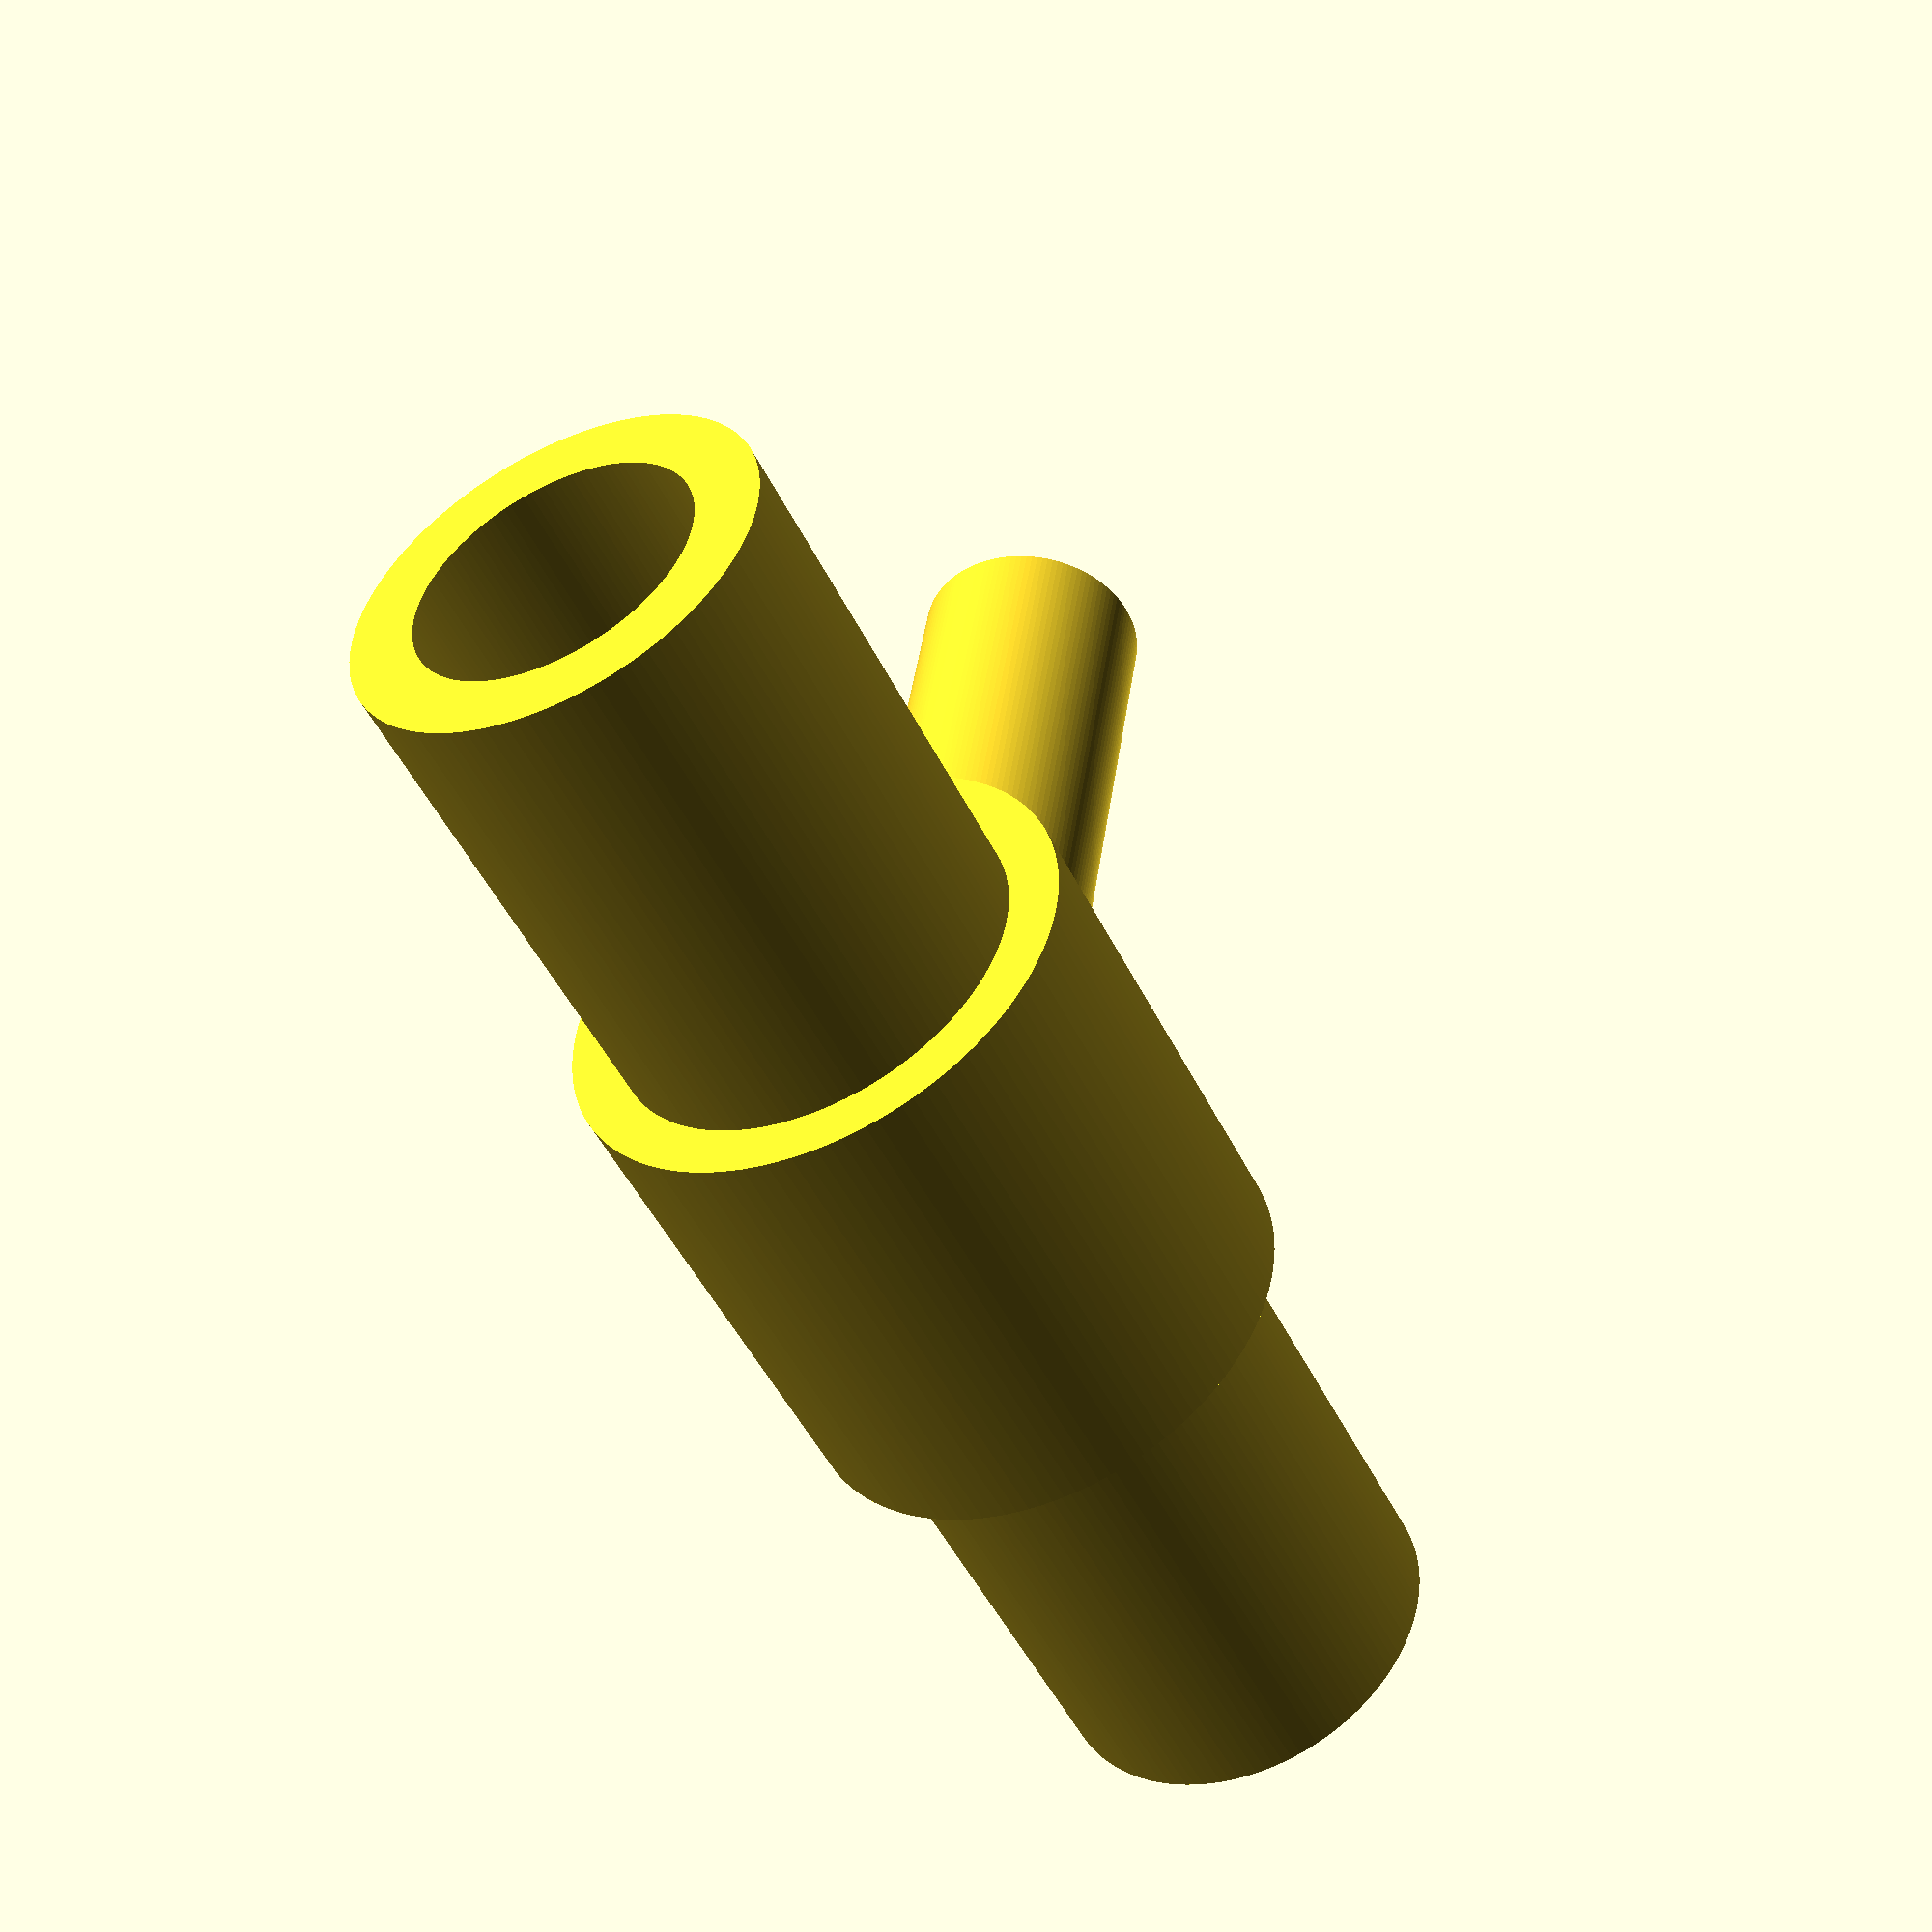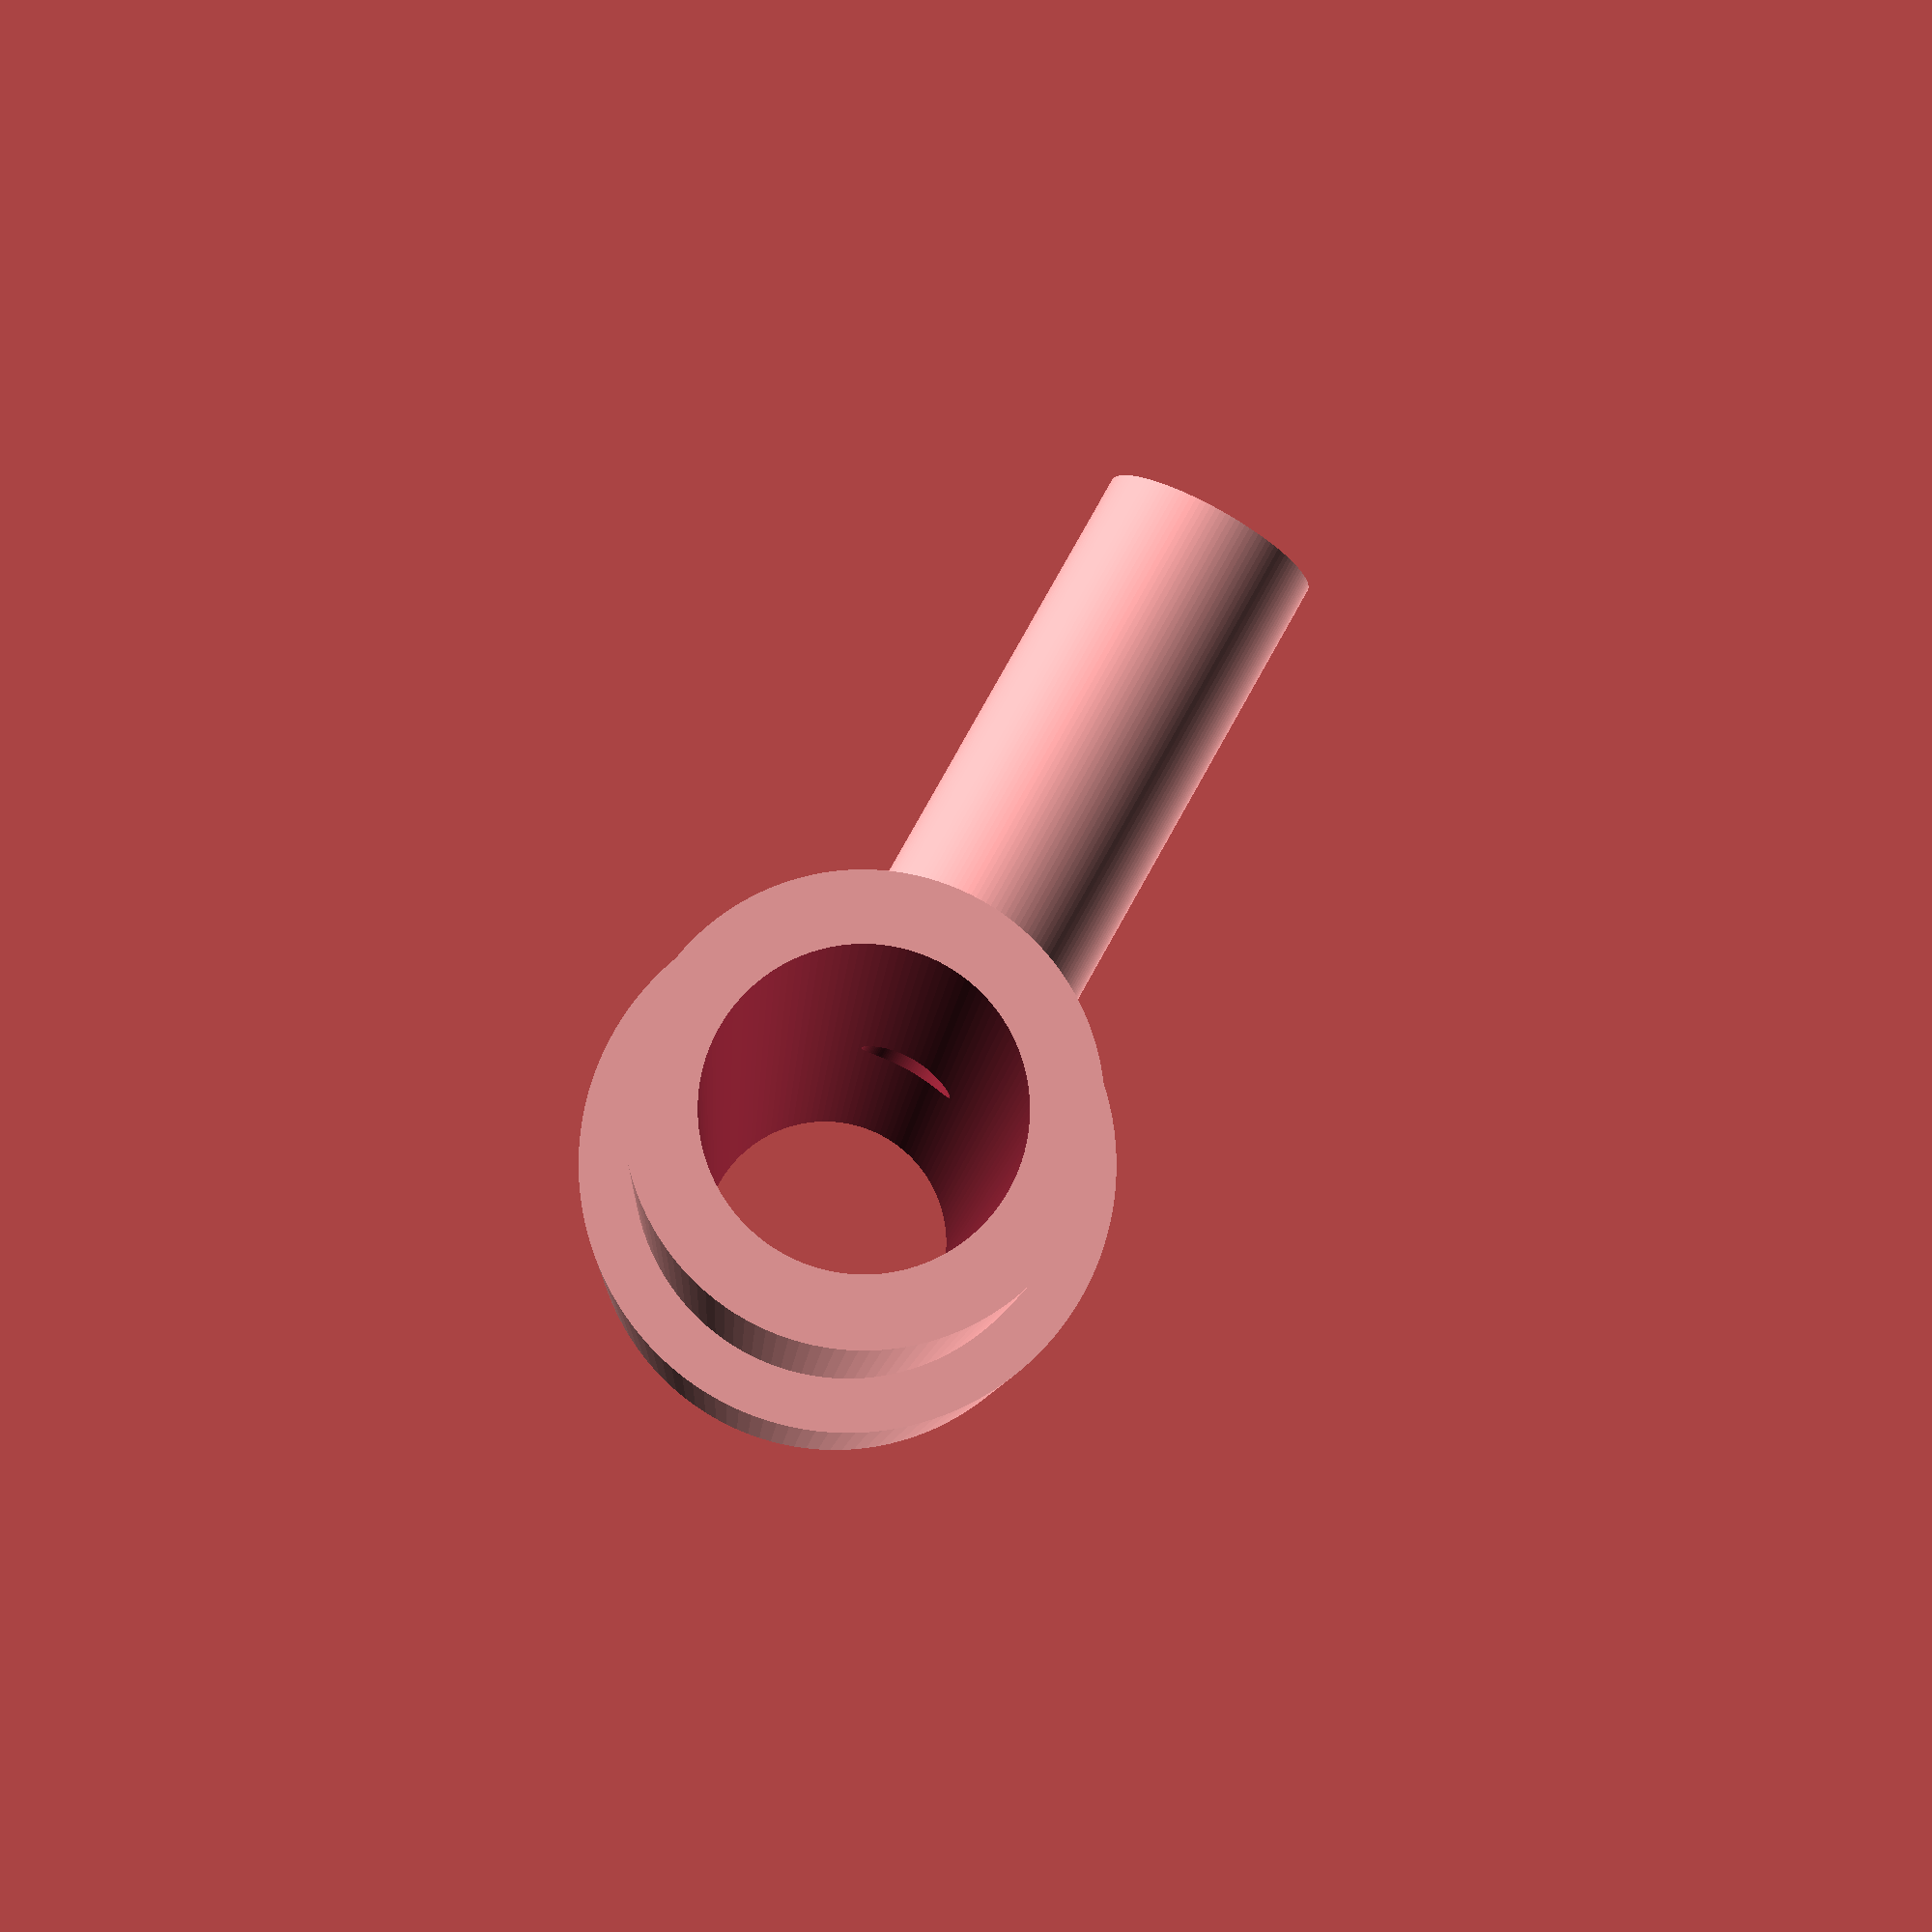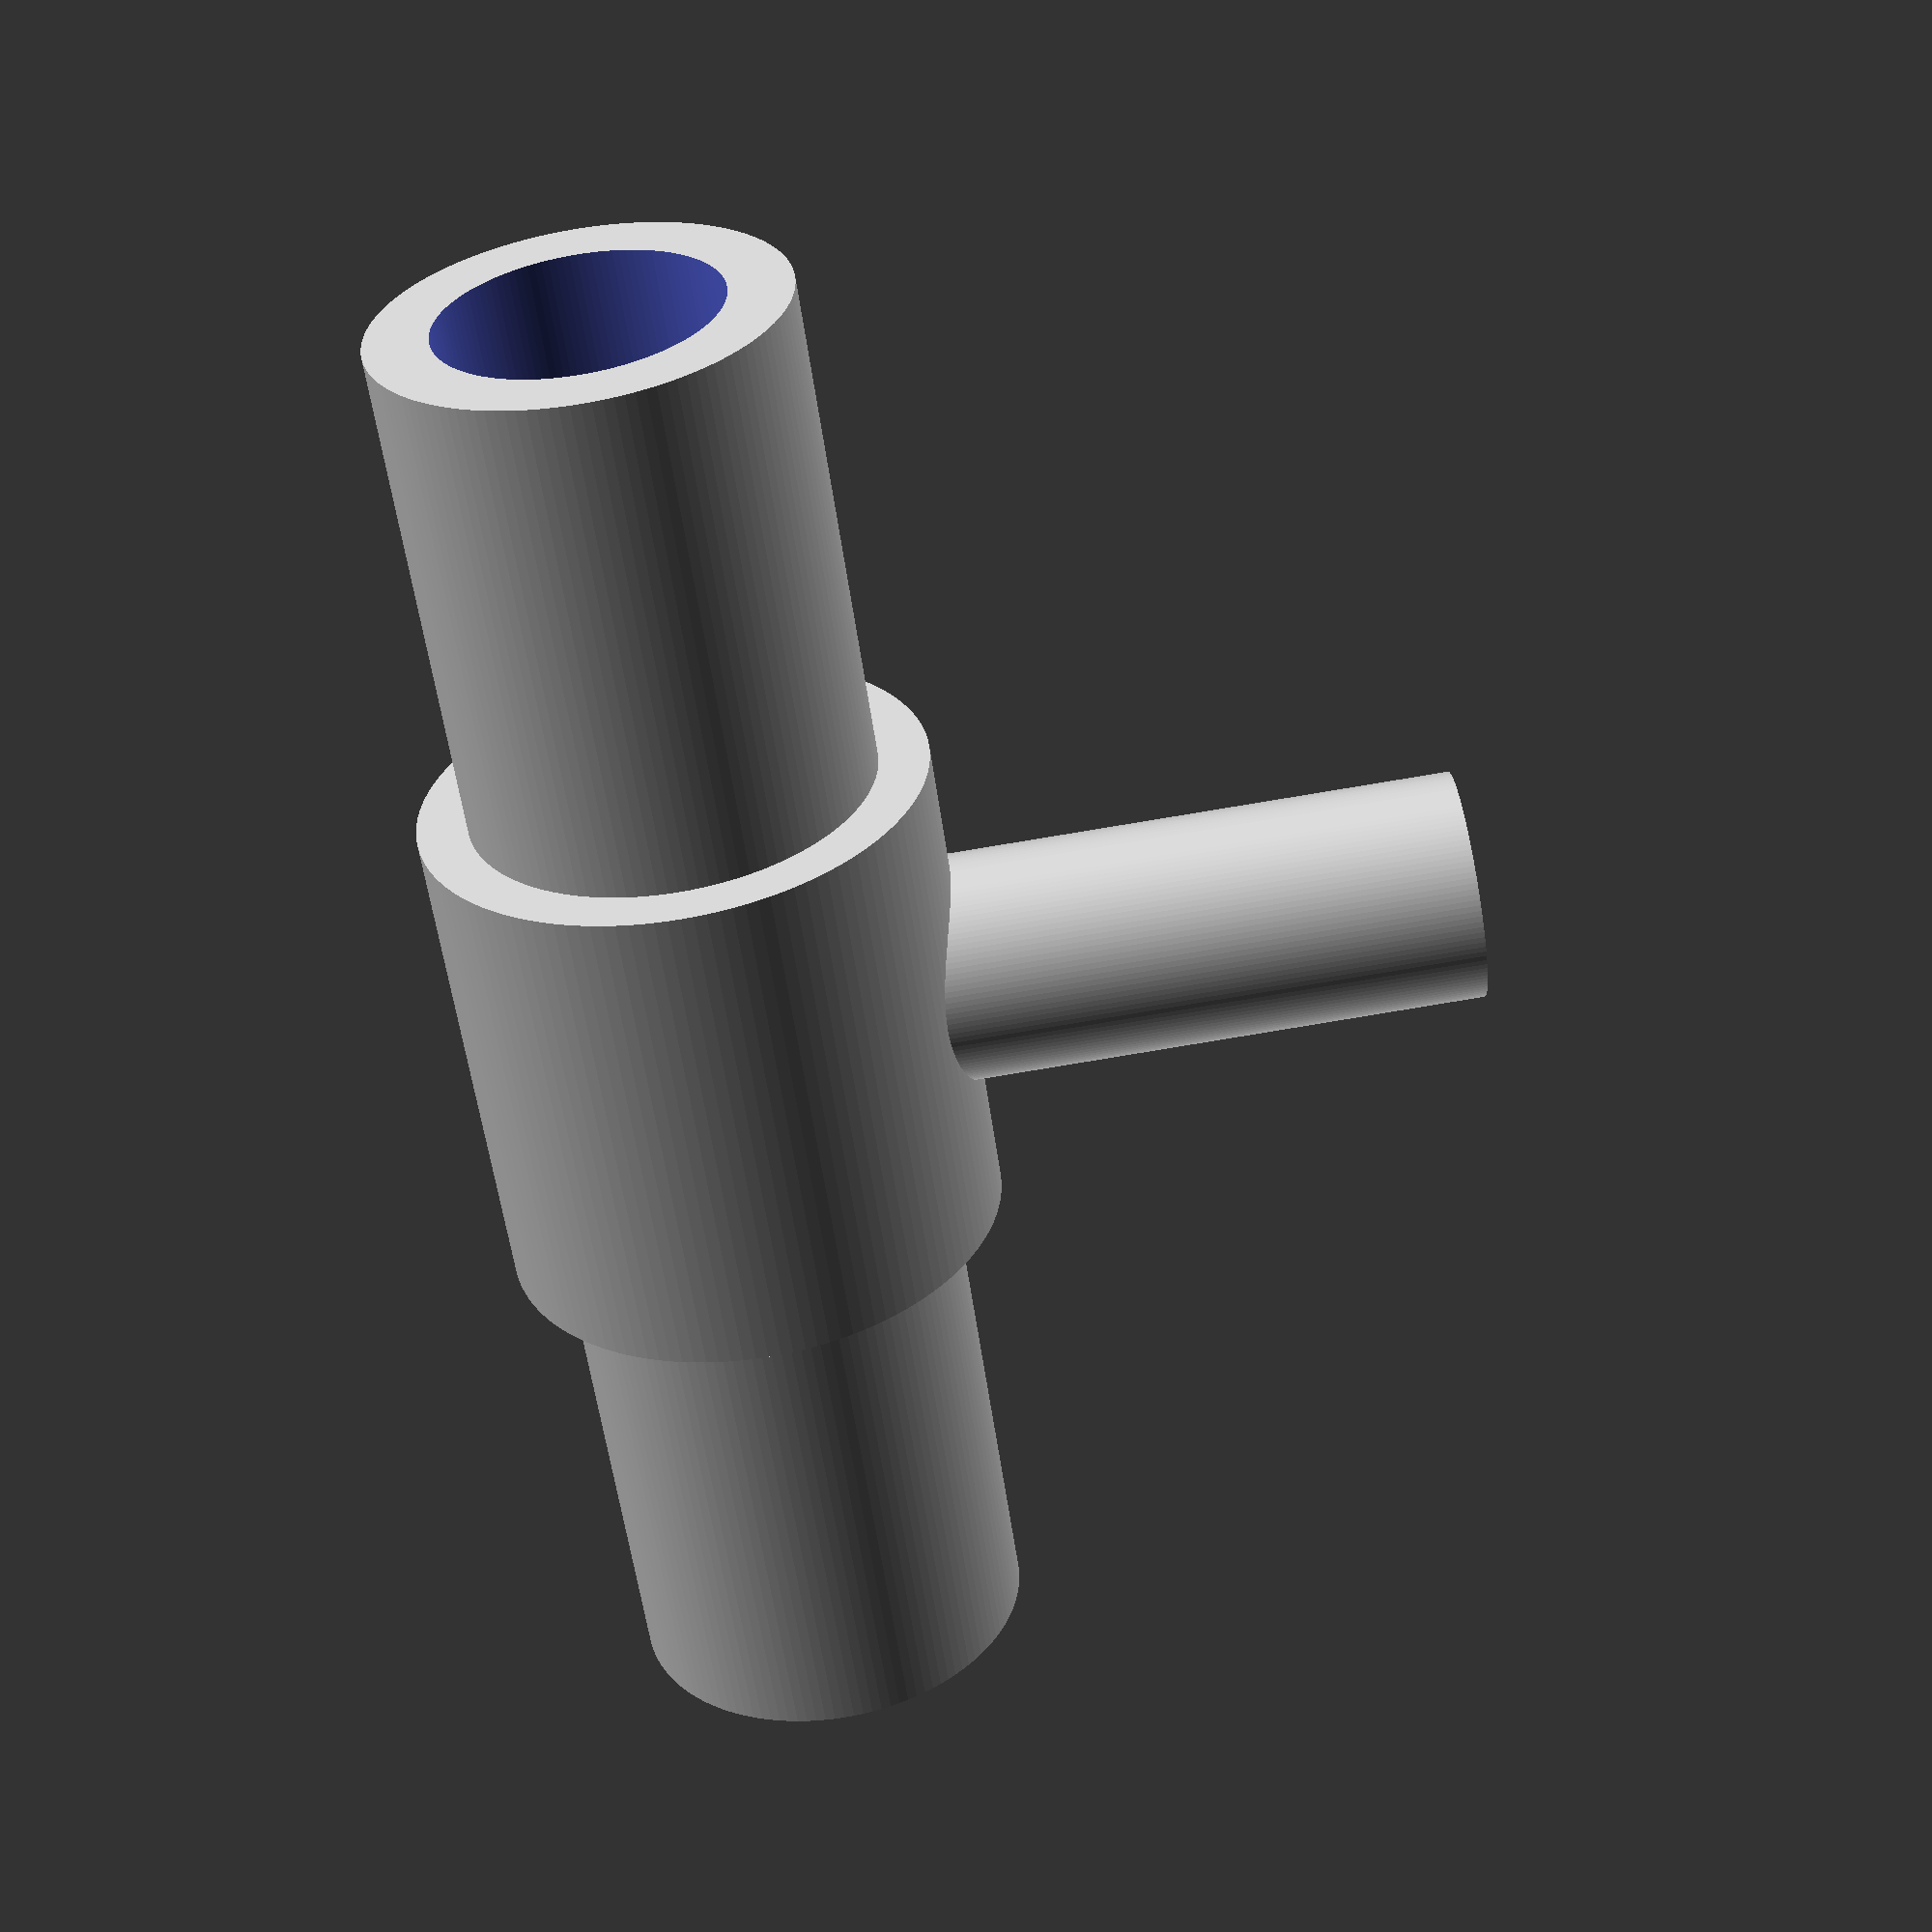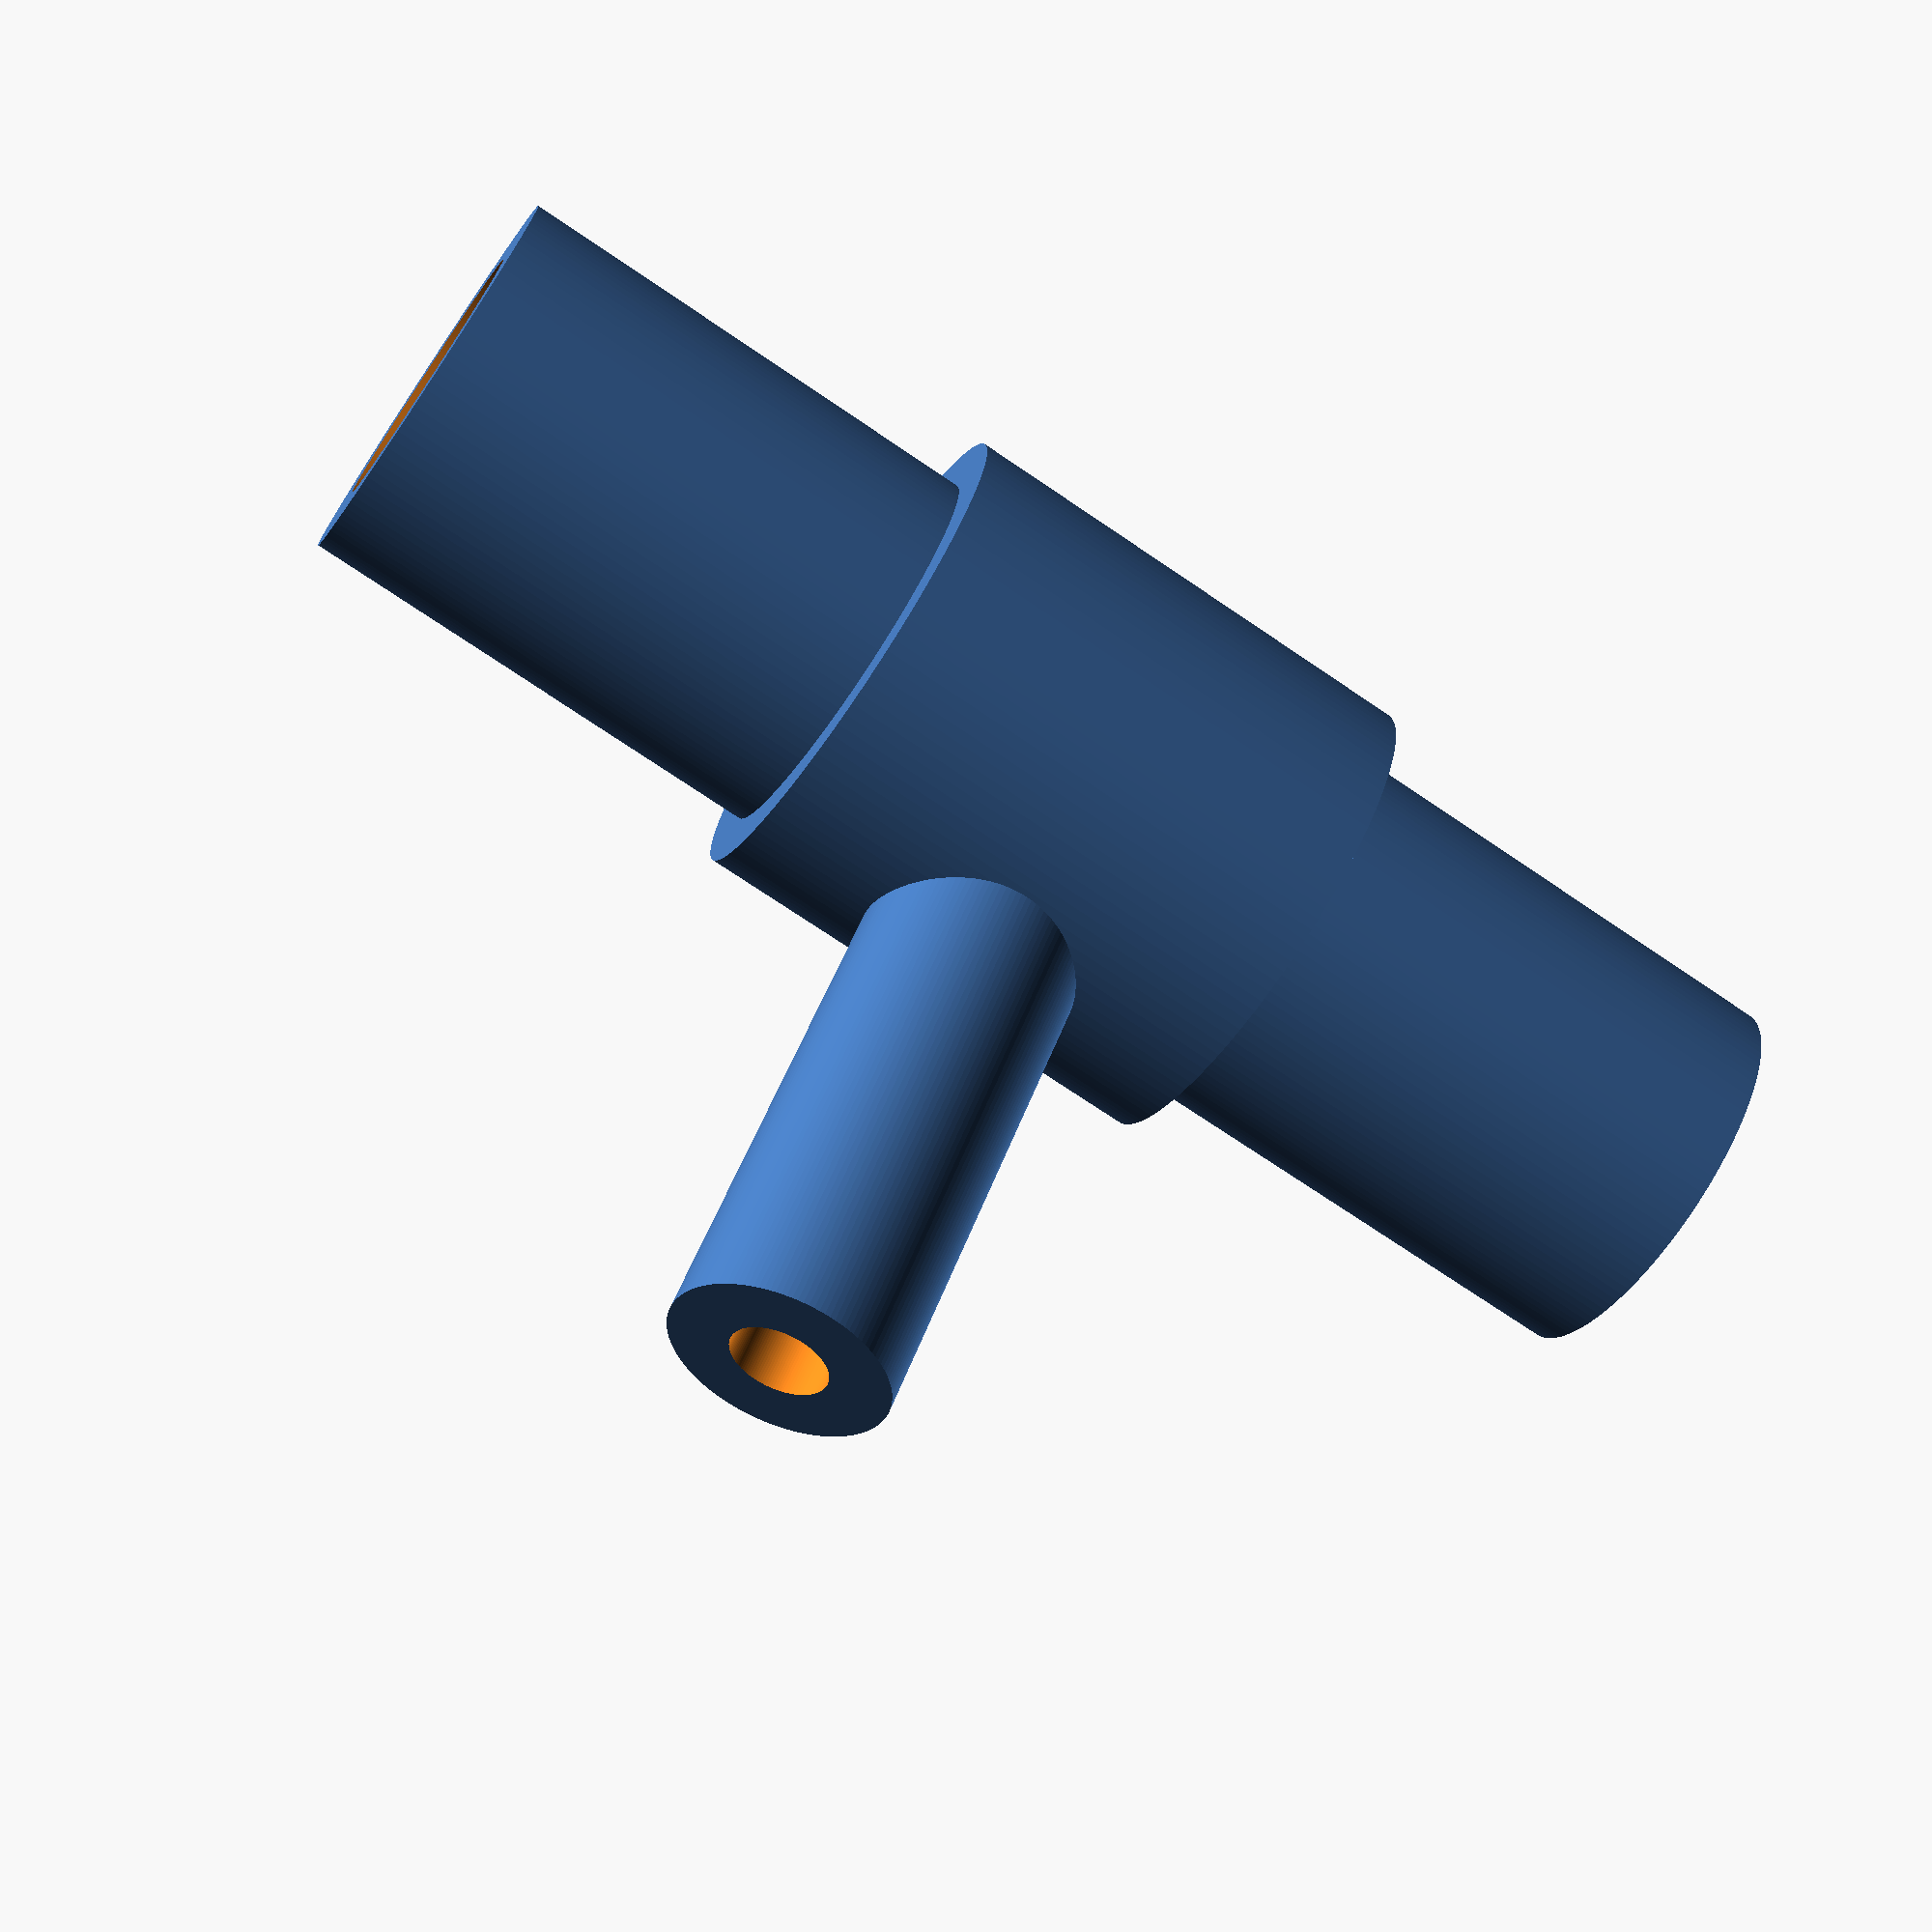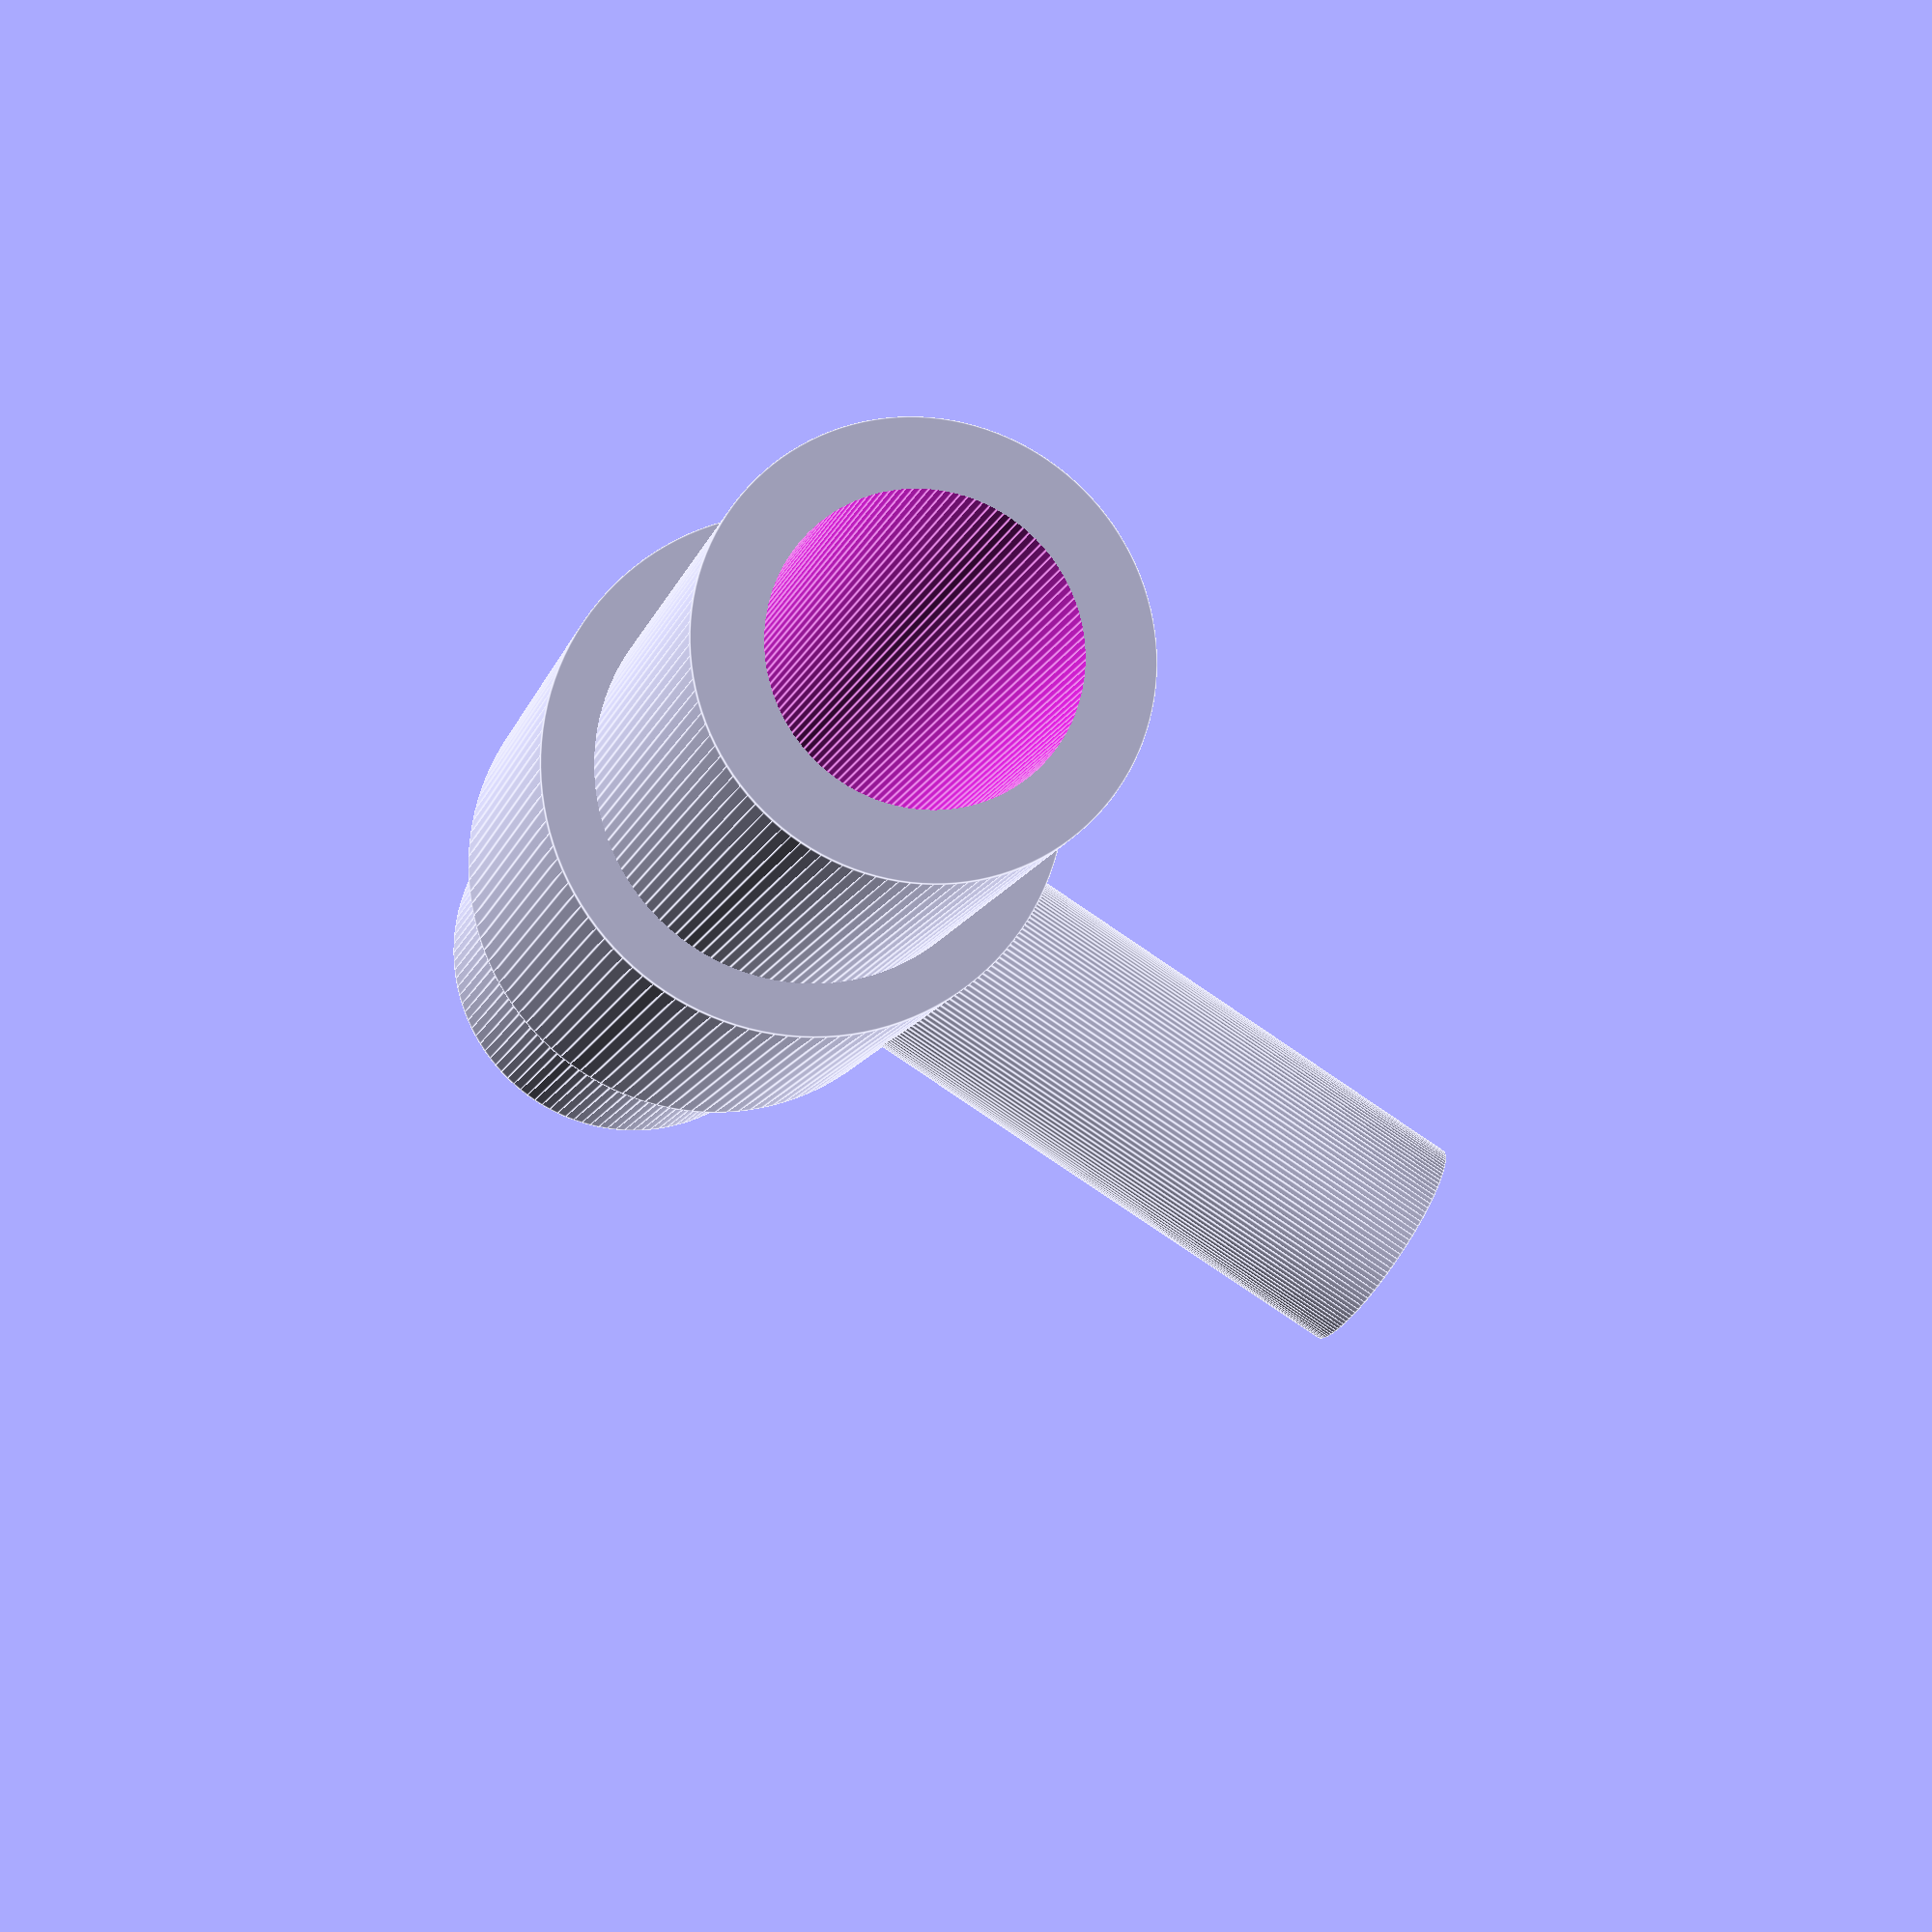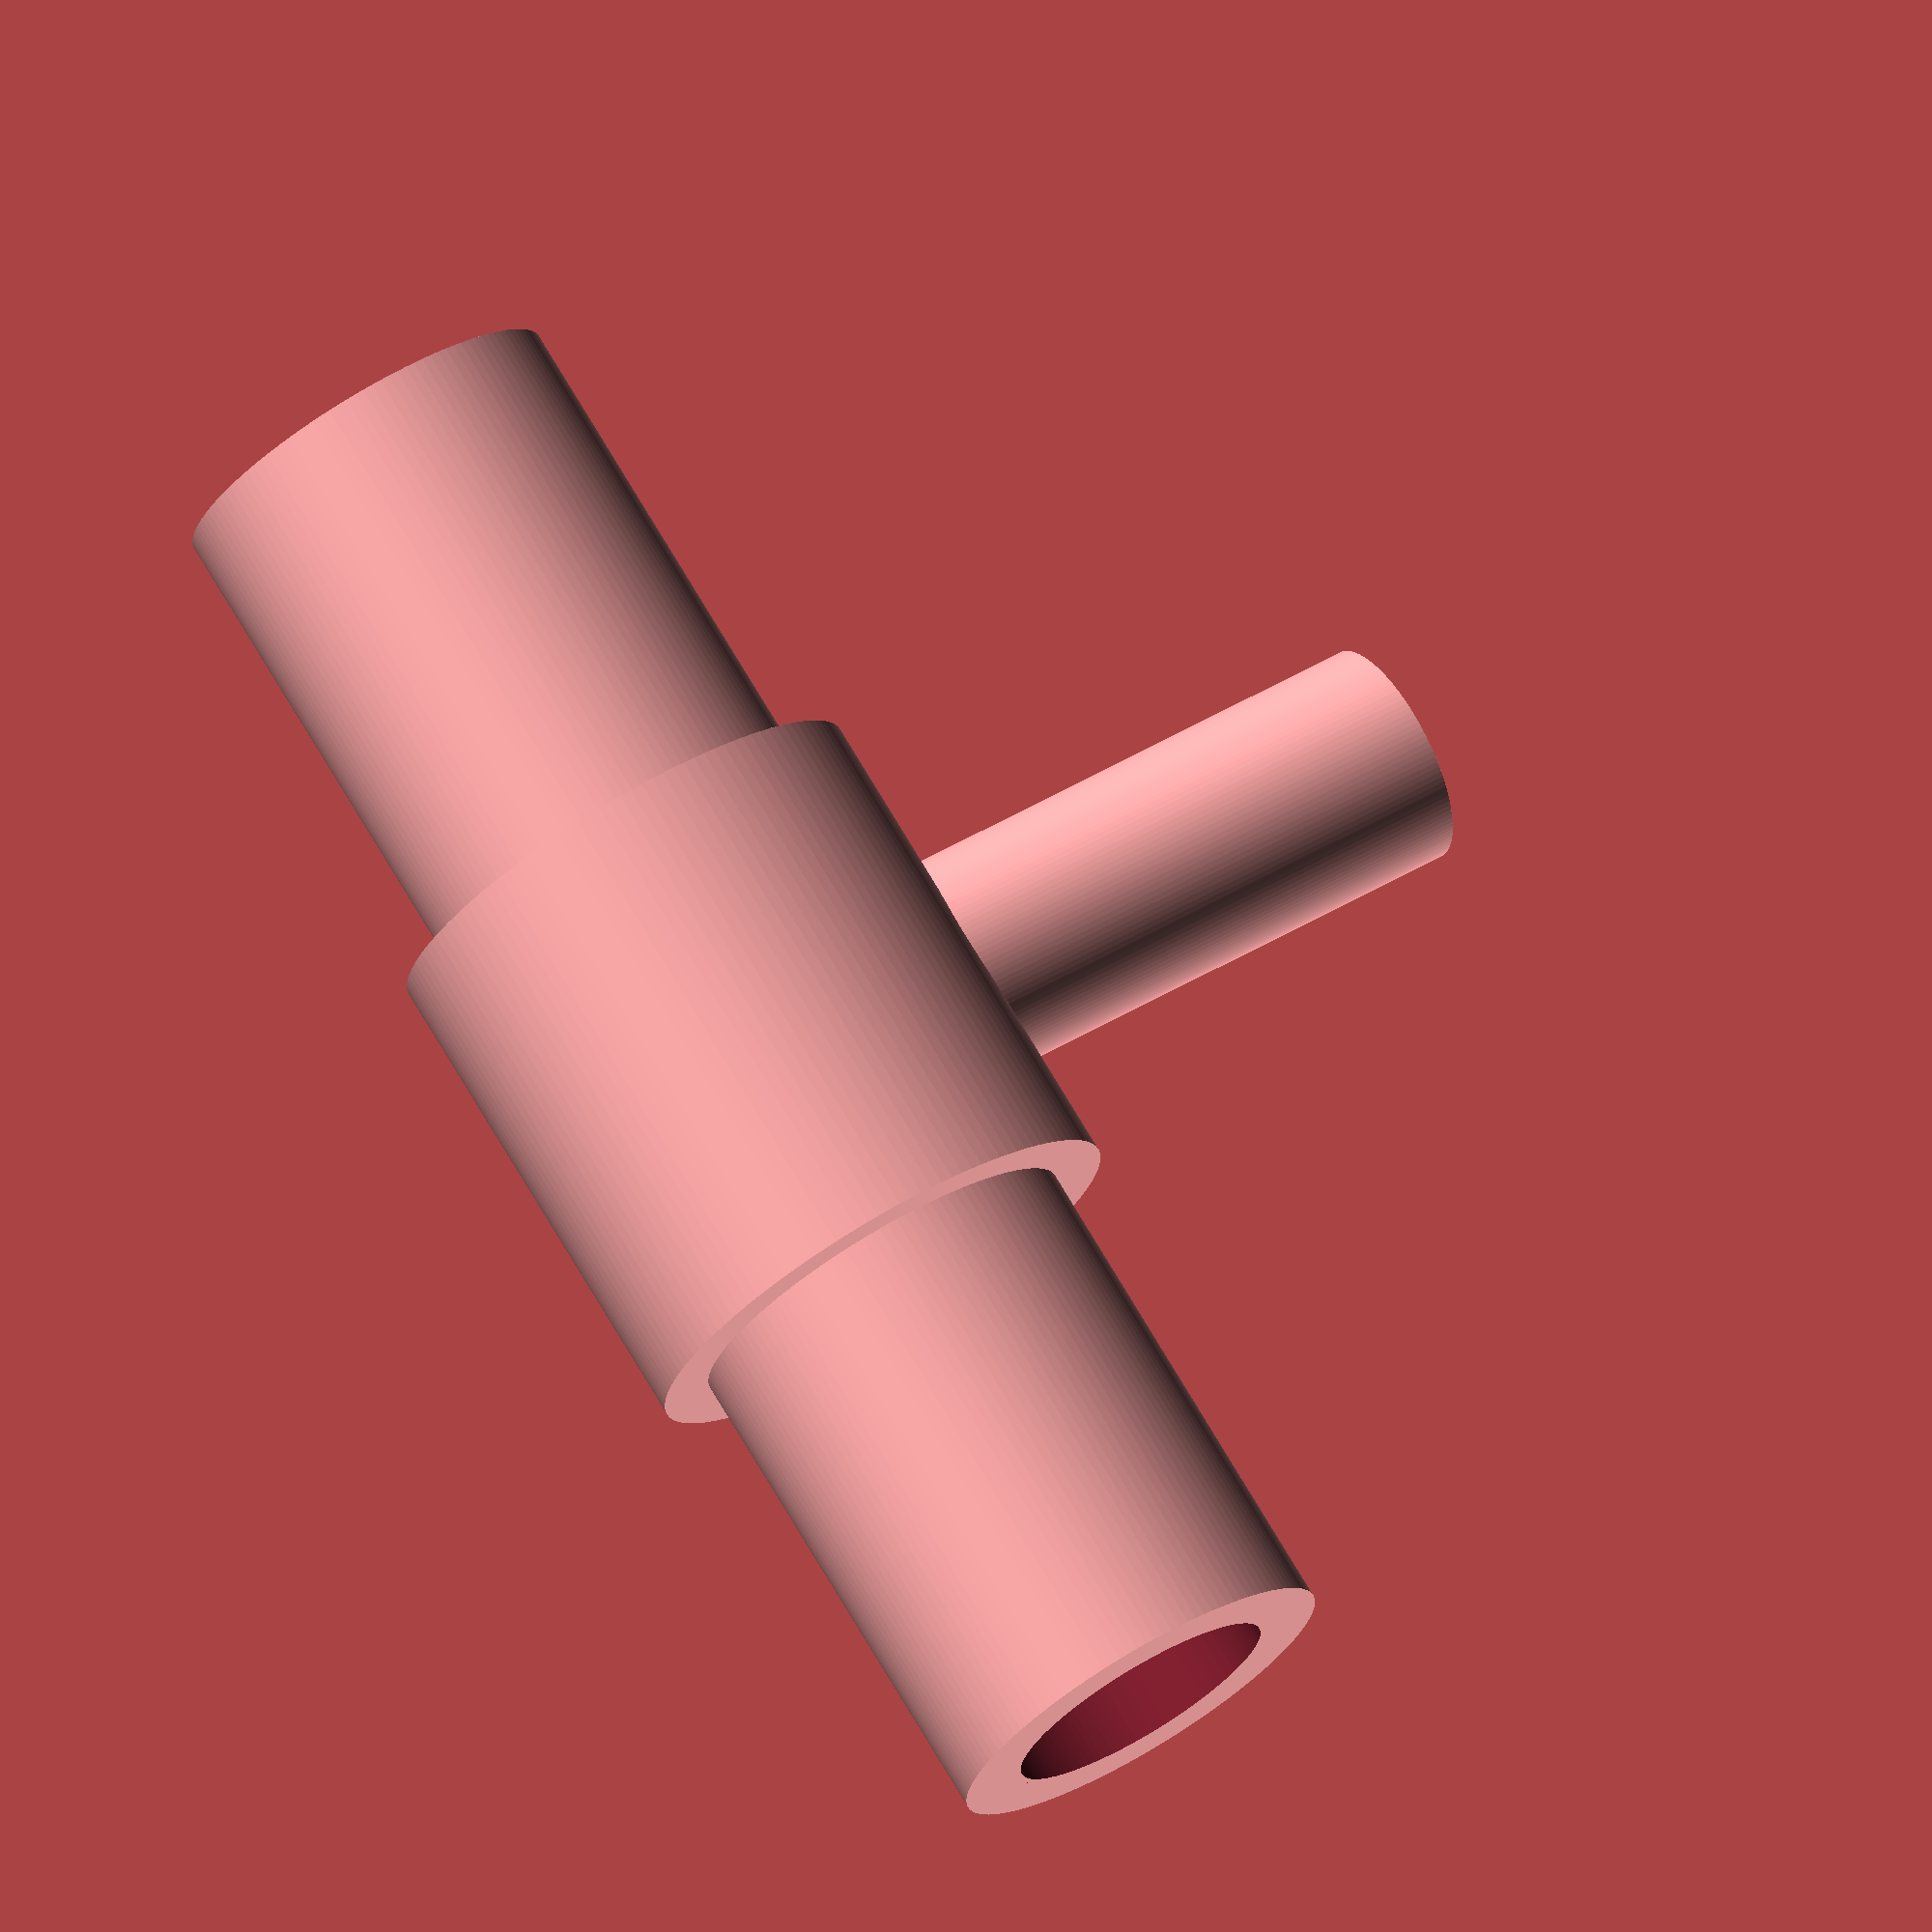
<openscad>
$fn=128;

difference(){
union(){
    cylinder(d=4.5,h=15);
    rotate([0,90,0])
    cylinder(d=8,h=30,center=true);
    rotate([0,90,0])
    cylinder(d=10,h=10,center=true);
}
translate([0,0,0])
cylinder(d=2,h=50);
rotate([0,90,0])
cylinder(d=5.5,h=40,center=true);
}

</openscad>
<views>
elev=315.5 azim=295.6 roll=188.0 proj=p view=wireframe
elev=279.1 azim=86.7 roll=209.2 proj=p view=wireframe
elev=88.3 azim=330.5 roll=279.3 proj=p view=wireframe
elev=308.6 azim=208.3 roll=20.3 proj=p view=wireframe
elev=259.6 azim=294.2 roll=304.3 proj=p view=edges
elev=129.9 azim=339.3 roll=303.0 proj=o view=solid
</views>
